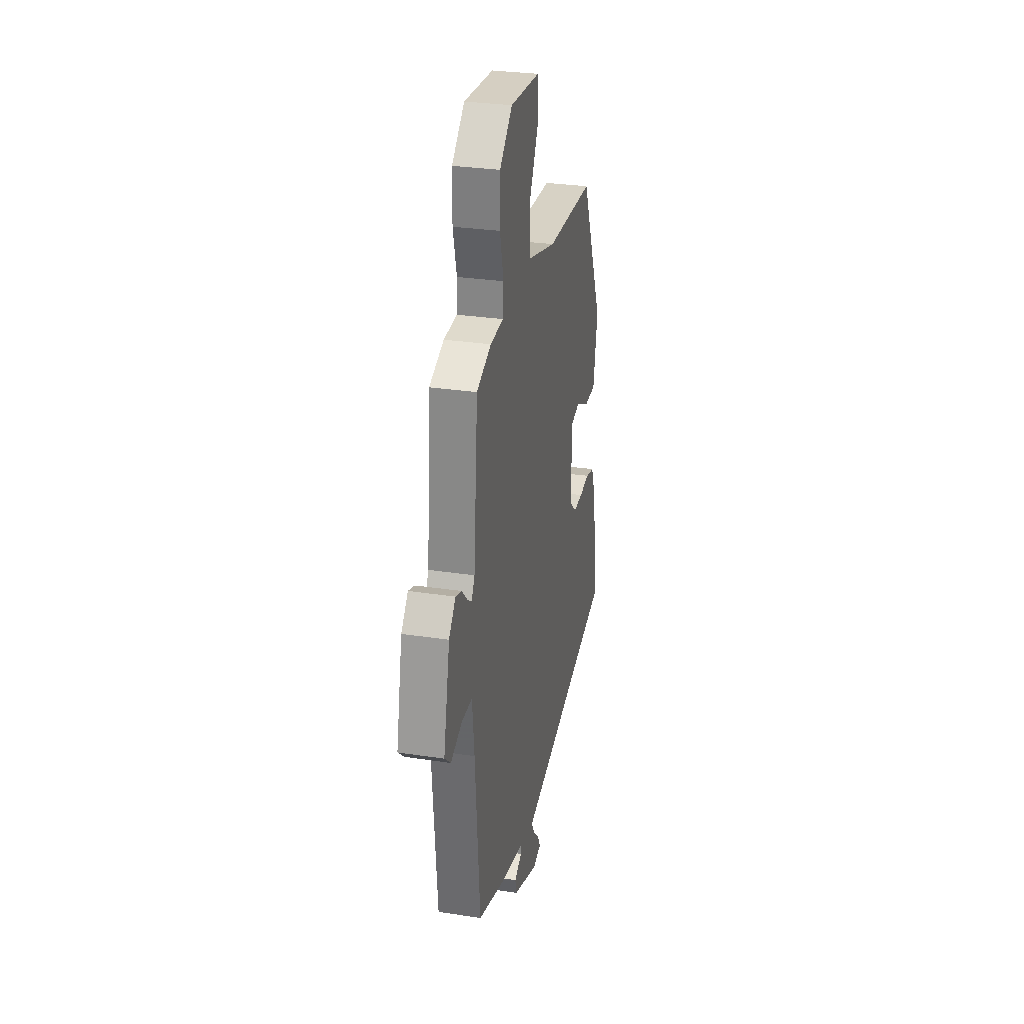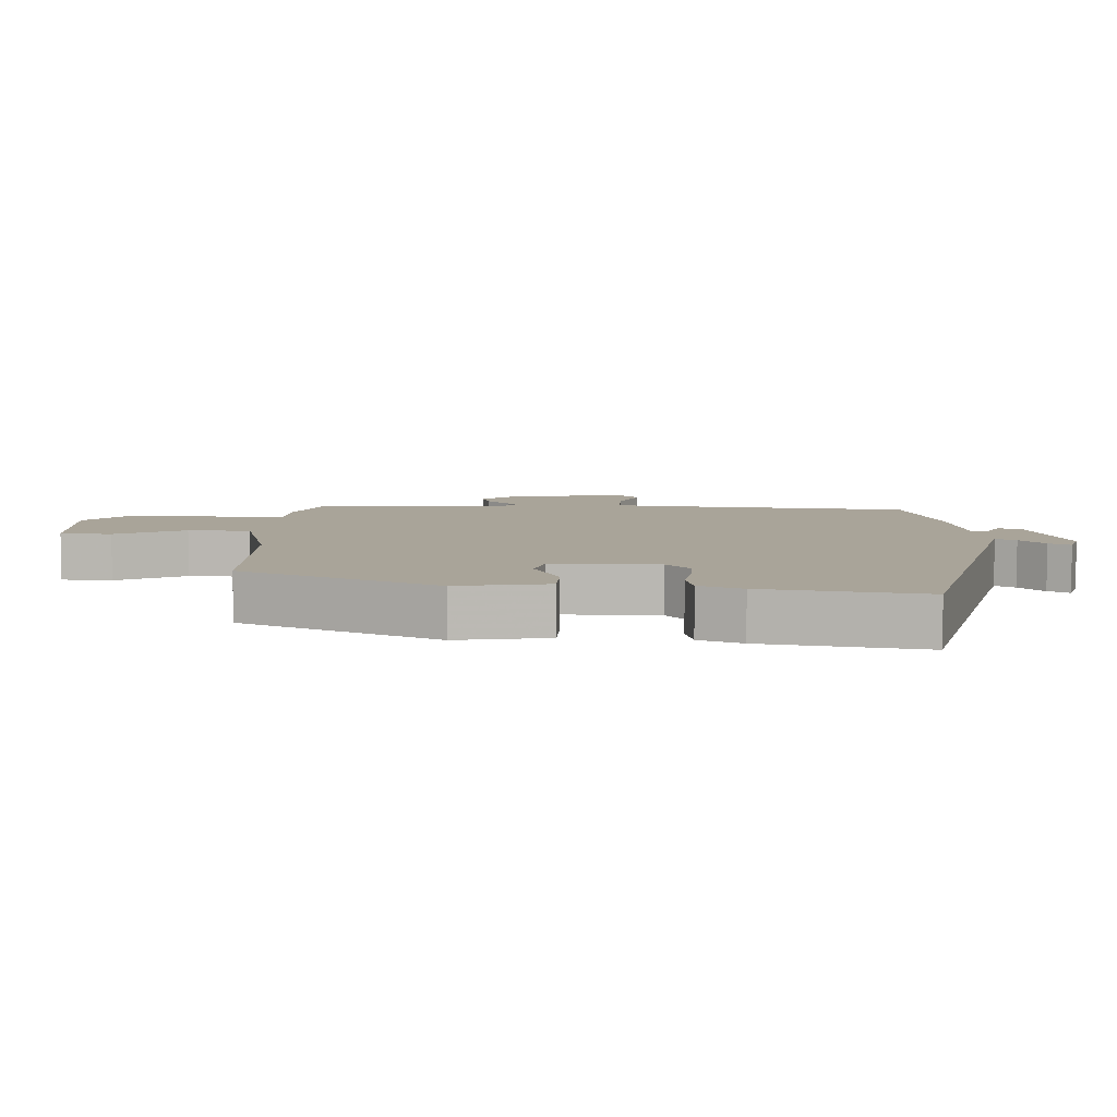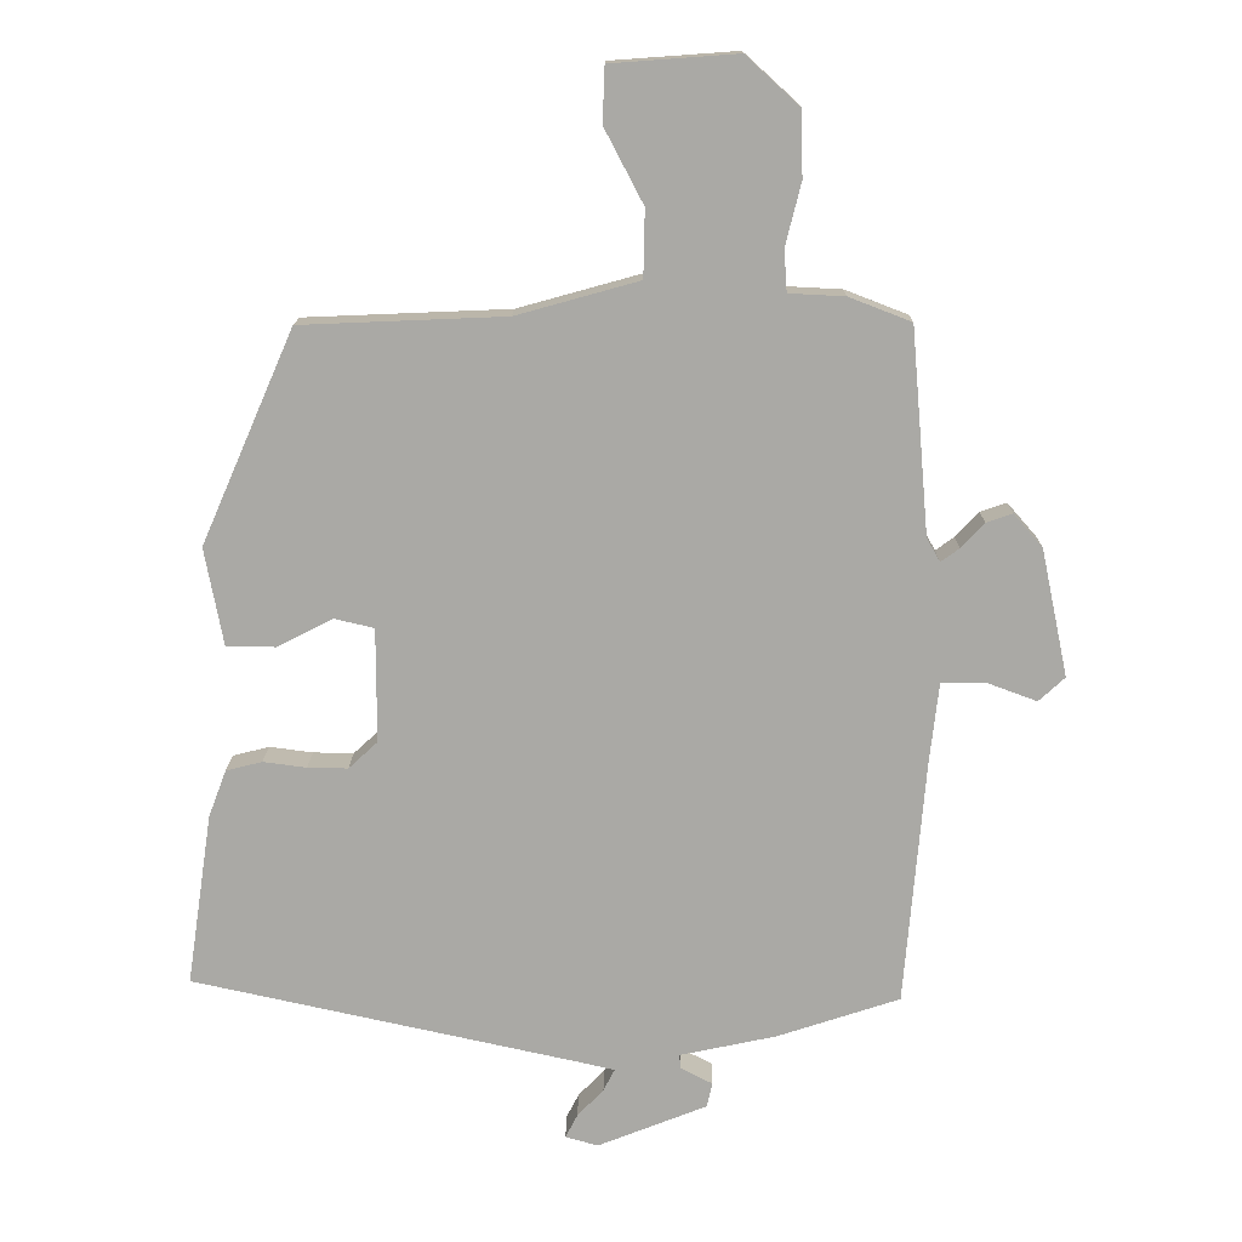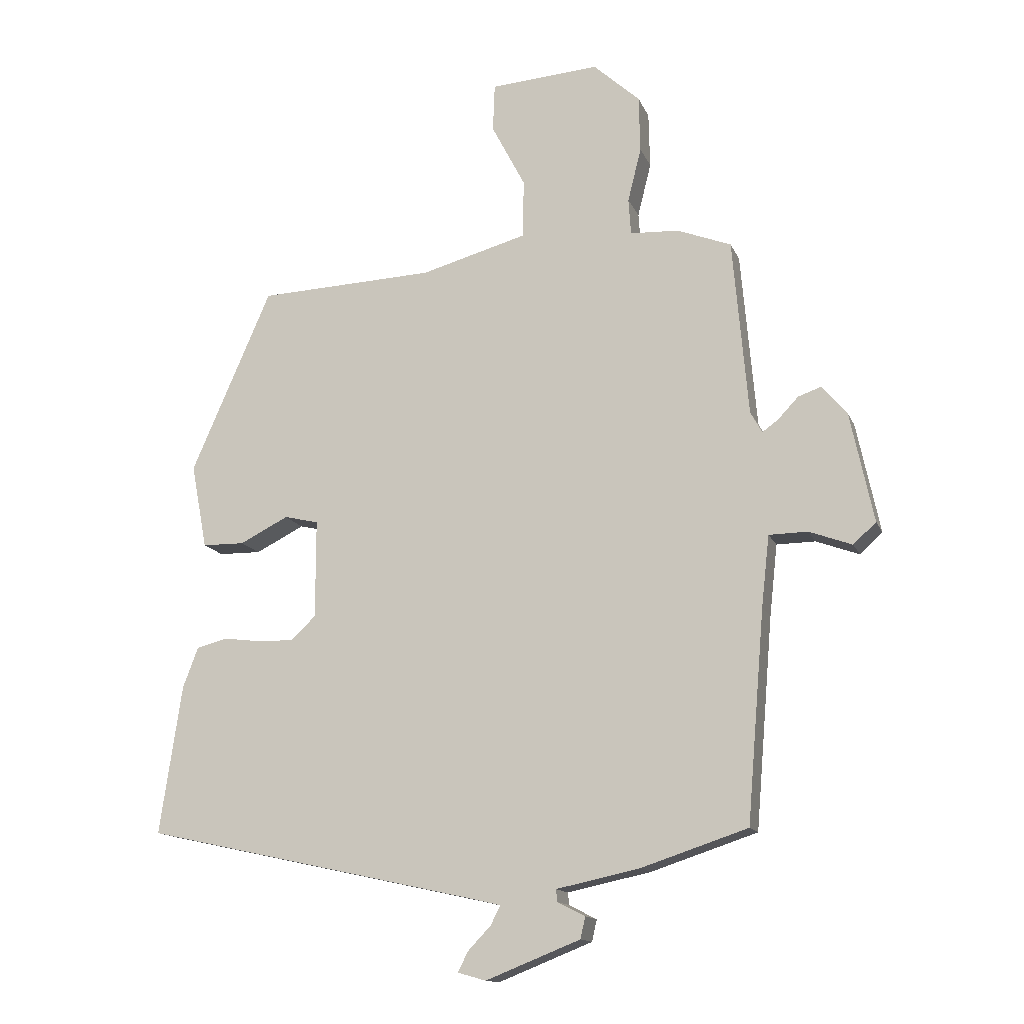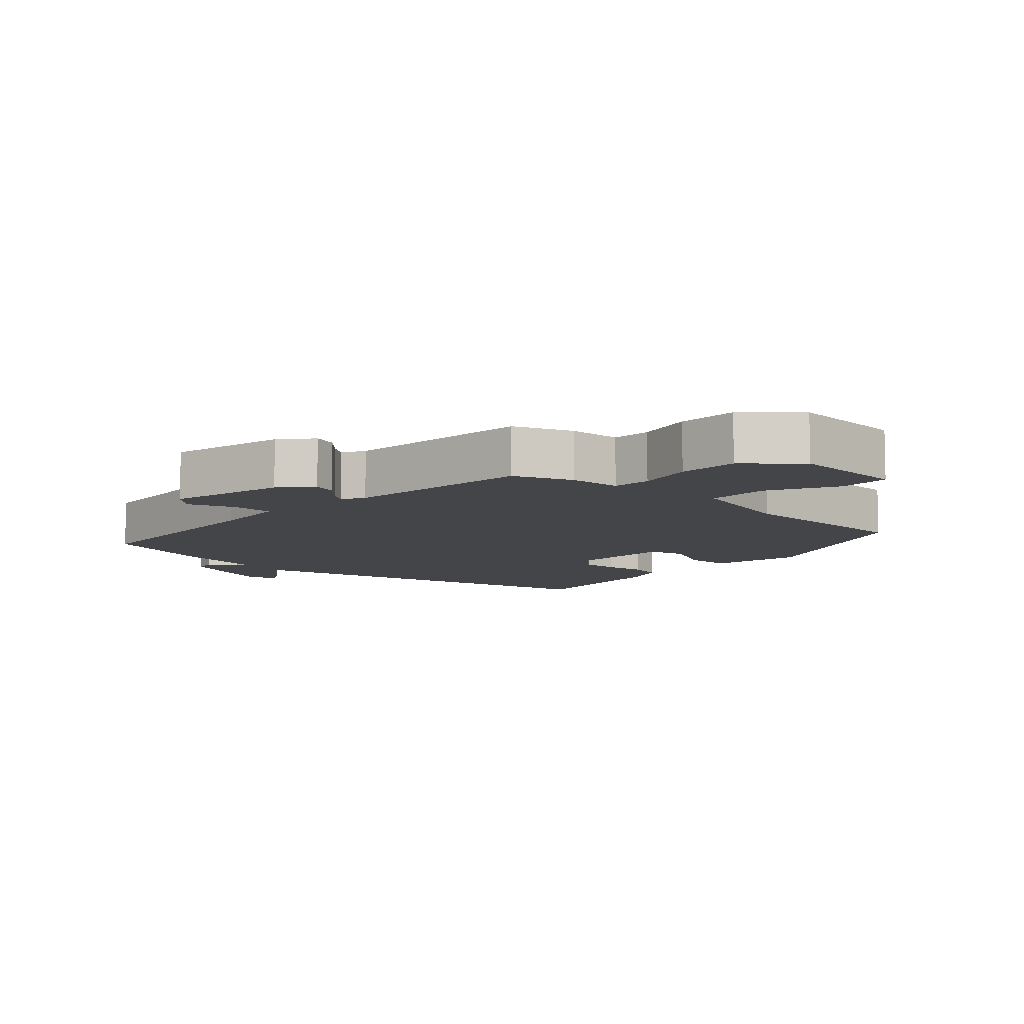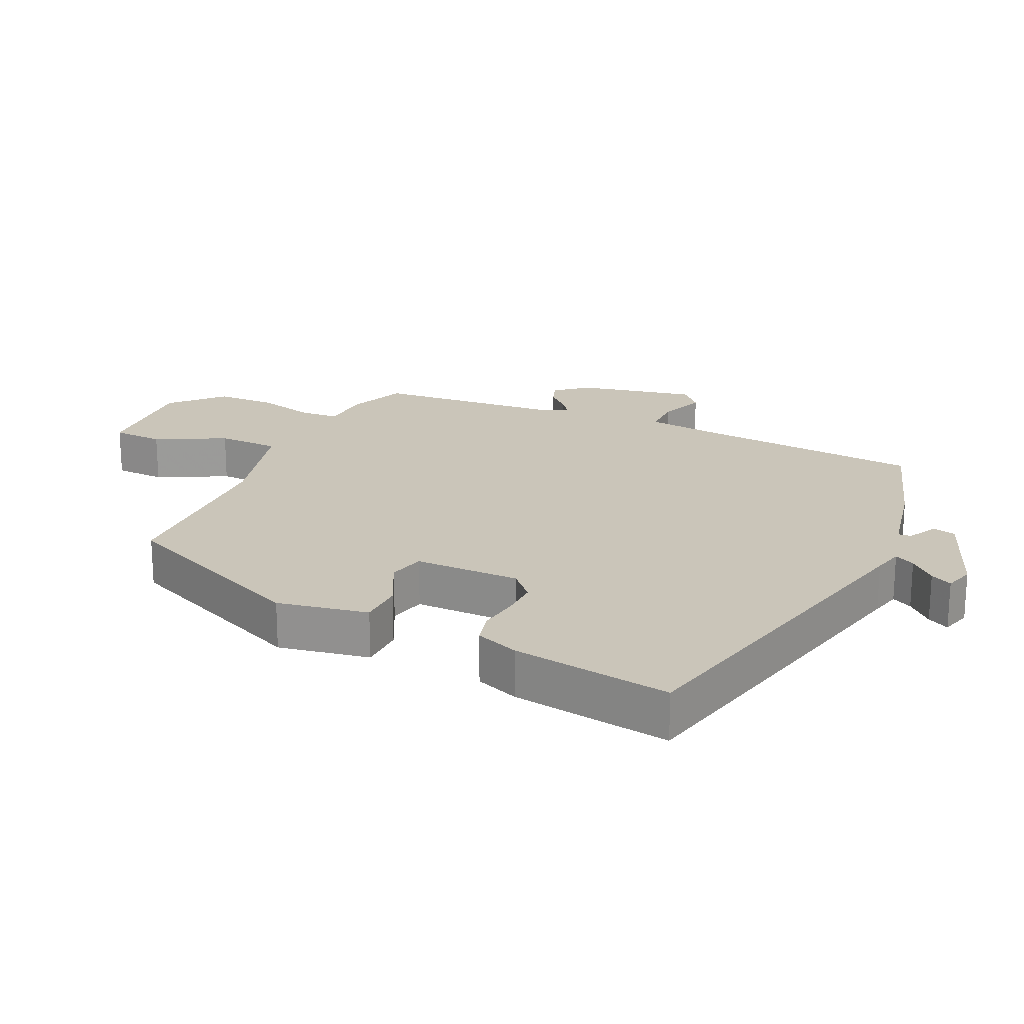
<metadata>
{"format":"obj","ext":"obj","renderer":"f3d","projection":"perspective","resolution":1024,"background":"white","views":[{"elev":29.8,"azim":-77.4,"up":"+Z"},{"elev":7.2,"azim":93.3,"up":"+Y"},{"elev":14.5,"azim":-179.3,"up":"+Z"},{"elev":-14.0,"azim":-163.1,"up":"+Z"},{"elev":-8.6,"azim":-42.7,"up":"+Y"},{"elev":20.7,"azim":115.2,"up":"+Y"}]}
</metadata>
<code>
v -0.484 0.07 0.502
v -0.396 0.07 0.536
v -0.317 0.07 0.54
v -0.313 0.07 0.599
v -0.335 0.07 0.687
v -0.333 0.07 0.779
v -0.257 0.07 0.848
v -0.079 0.07 0.835
v -0.076 0.07 0.757
v -0.131 0.07 0.652
v -0.129 0.07 0.557
v 0.044 0.07 0.509
v 0.332 0.07 0.497
v 0.463 0.07 0.197
v 0.437 0.07 0.059
v 0.368 0.07 0.058
v 0.289 0.07 0.098
v 0.233 0.07 0.085
v 0.233 0.07 -0.076
v 0.274 0.07 -0.114
v 0.331 0.07 -0.113
v 0.392 0.07 -0.105
v 0.443 0.07 -0.118
v 0.468 0.07 -0.184
v 0.504 0.07 -0.427
v -0.044 0.07 -0.547
v -0.091 0.07 -0.558
v -0.075 0.07 -0.589
v -0.038 0.07 -0.628
v -0.021 0.07 -0.661
v -0.067 0.07 -0.674
v -0.221 0.07 -0.613
v -0.229 0.07 -0.578
v -0.184 0.07 -0.555
v -0.182 0.07 -0.535
v -0.318 0.07 -0.506
v -0.491 0.07 -0.449
v -0.52 0.07 -0.106
v -0.533 0.07 0.01
v -0.596 0.07 0.011
v -0.666 0.07 -0.015
v -0.703 0.07 0.019
v -0.665 0.07 0.199
v -0.624 0.07 0.246
v -0.587 0.07 0.233
v -0.554 0.07 0.198
v -0.528 0.07 0.179
v -0.509 0.07 0.213
v -0.484 0 0.502
v -0.396 0 0.536
v -0.317 0 0.54
v -0.313 0 0.599
v -0.335 0 0.687
v -0.333 0 0.779
v -0.257 0 0.848
v -0.079 0 0.835
v -0.076 0 0.757
v -0.131 0 0.652
v -0.129 0 0.557
v 0.044 0 0.509
v 0.332 0 0.497
v 0.463 0 0.197
v 0.437 0 0.059
v 0.368 0 0.058
v 0.289 0 0.098
v 0.233 0 0.085
v 0.233 0 -0.076
v 0.274 0 -0.114
v 0.331 0 -0.113
v 0.392 0 -0.105
v 0.443 0 -0.118
v 0.468 0 -0.184
v 0.504 0 -0.427
v -0.044 0 -0.547
v -0.091 0 -0.558
v -0.075 0 -0.589
v -0.038 0 -0.628
v -0.021 0 -0.661
v -0.067 0 -0.674
v -0.221 0 -0.613
v -0.229 0 -0.578
v -0.184 0 -0.555
v -0.182 0 -0.535
v -0.318 0 -0.506
v -0.491 0 -0.449
v -0.52 0 -0.106
v -0.533 0 0.01
v -0.596 0 0.011
v -0.666 0 -0.015
v -0.703 0 0.019
v -0.665 0 0.199
v -0.624 0 0.246
v -0.587 0 0.233
v -0.554 0 0.198
v -0.528 0 0.179
v -0.509 0 0.213
f 43 44 45 46
f 43 46 47
f 40 41 42 43
f 39 40 43 47
f 38 39 47 48
f 35 36 37 38
f 31 32 33 34
f 31 34 35
f 28 29 30 31
f 27 28 31 35
f 26 27 35 38
f 21 22 23 24
f 20 21 24 25
f 19 20 25 26
f 14 15 16 17
f 12 13 14 17
f 11 12 17 18
f 7 8 9 10
f 7 10 11
f 4 5 6 7
f 3 4 7 11
f 48 1 2 3
f 19 26 38 48
f 18 19 48
f 3 11 18 48
f 94 93 92 91
f 95 94 91
f 91 90 89 88
f 95 91 88 87
f 96 95 87 86
f 86 85 84 83
f 82 81 80 79
f 83 82 79
f 79 78 77 76
f 83 79 76 75
f 86 83 75 74
f 72 71 70 69
f 73 72 69 68
f 74 73 68 67
f 65 64 63 62
f 65 62 61 60
f 66 65 60 59
f 58 57 56 55
f 59 58 55
f 55 54 53 52
f 59 55 52 51
f 51 50 49 96
f 96 86 74 67
f 96 67 66
f 96 66 59 51
f 1 49 50 2
f 2 50 51 3
f 3 51 52 4
f 4 52 53 5
f 5 53 54 6
f 6 54 55 7
f 7 55 56 8
f 8 56 57 9
f 9 57 58 10
f 10 58 59 11
f 11 59 60 12
f 12 60 61 13
f 13 61 62 14
f 14 62 63 15
f 15 63 64 16
f 16 64 65 17
f 17 65 66 18
f 18 66 67 19
f 19 67 68 20
f 20 68 69 21
f 21 69 70 22
f 22 70 71 23
f 23 71 72 24
f 24 72 73 25
f 25 73 74 26
f 26 74 75 27
f 27 75 76 28
f 28 76 77 29
f 29 77 78 30
f 30 78 79 31
f 31 79 80 32
f 32 80 81 33
f 33 81 82 34
f 34 82 83 35
f 35 83 84 36
f 36 84 85 37
f 37 85 86 38
f 38 86 87 39
f 39 87 88 40
f 40 88 89 41
f 41 89 90 42
f 42 90 91 43
f 43 91 92 44
f 44 92 93 45
f 45 93 94 46
f 46 94 95 47
f 47 95 96 48
f 48 96 49 1

</code>
